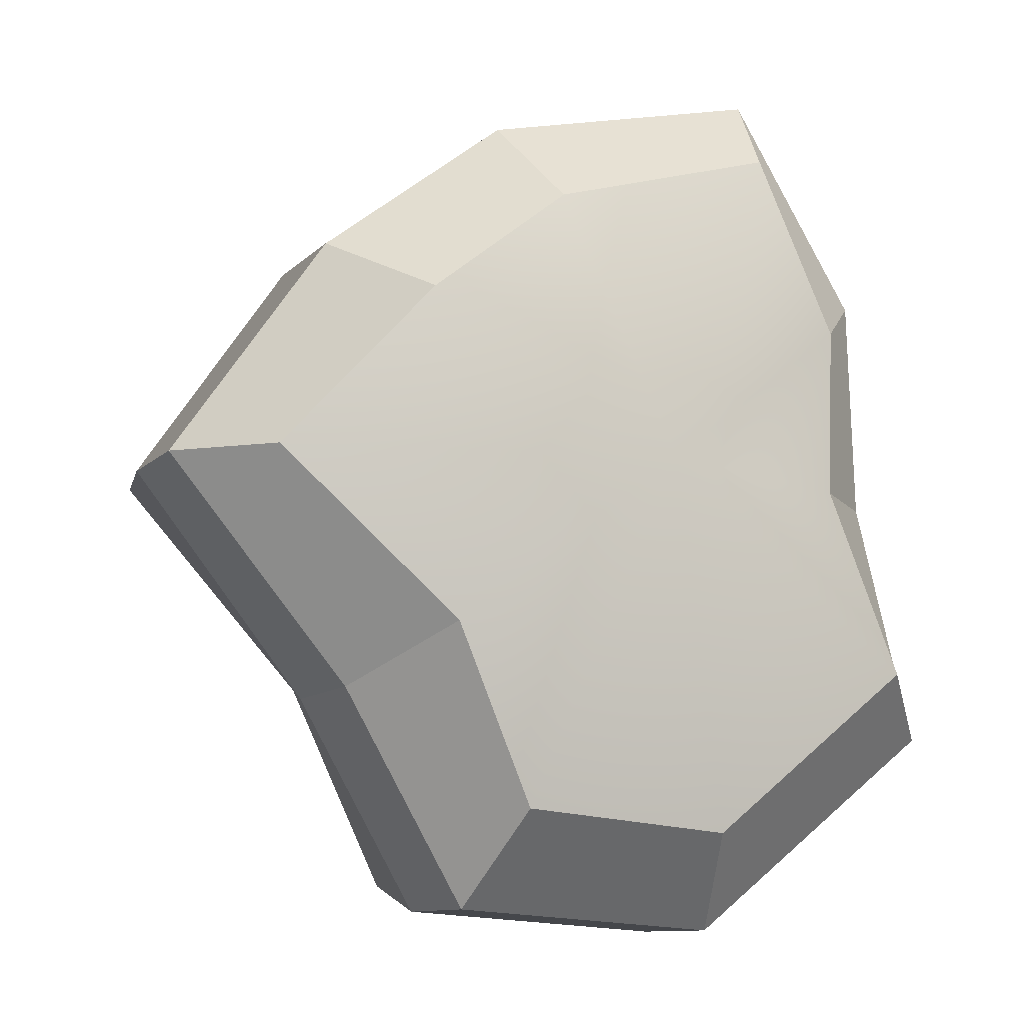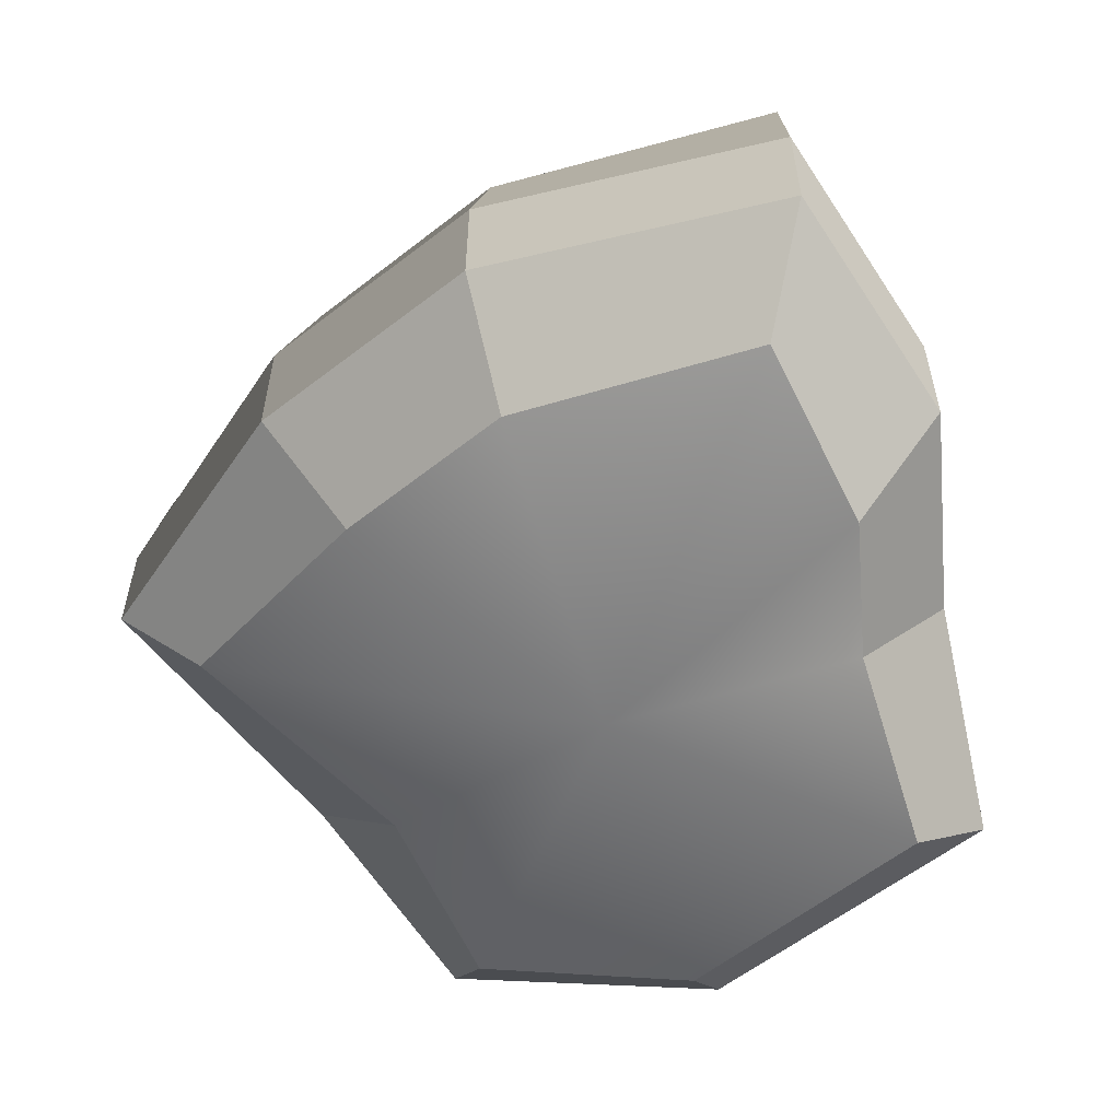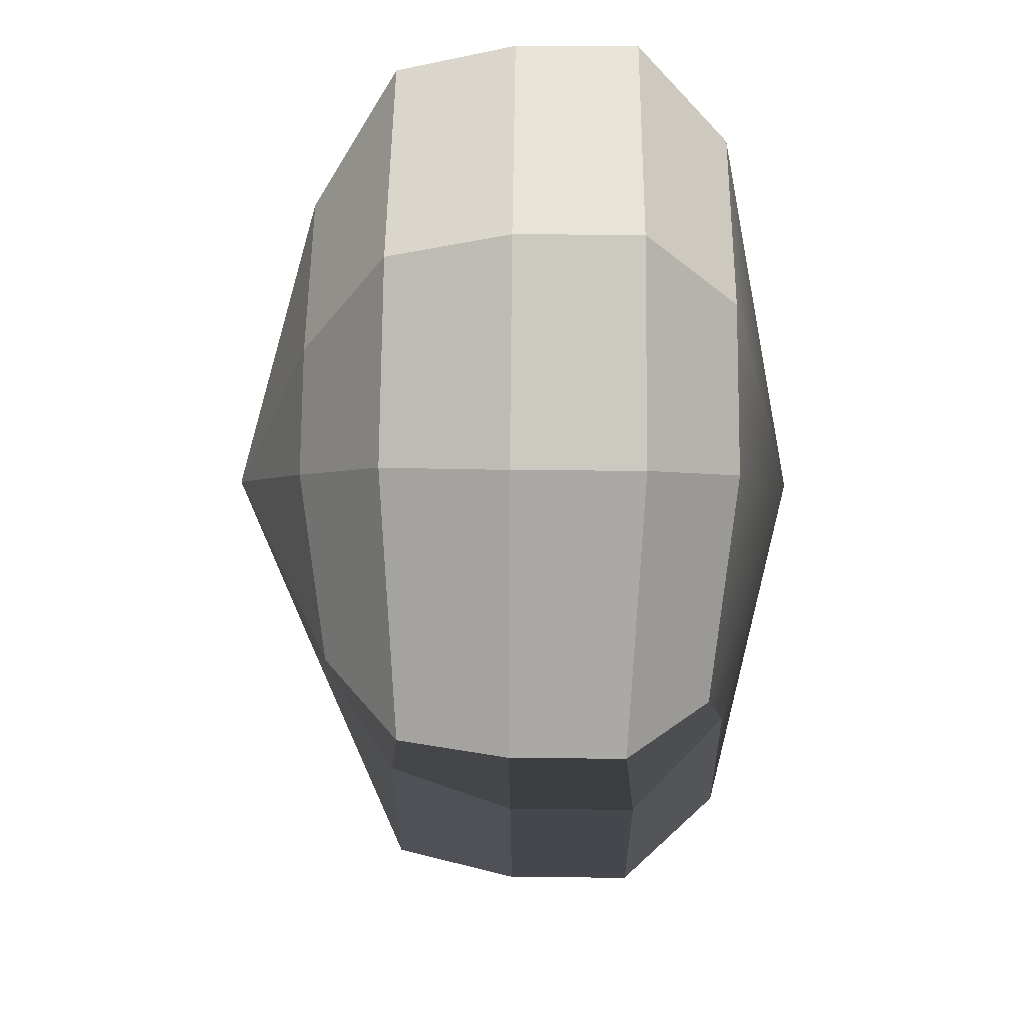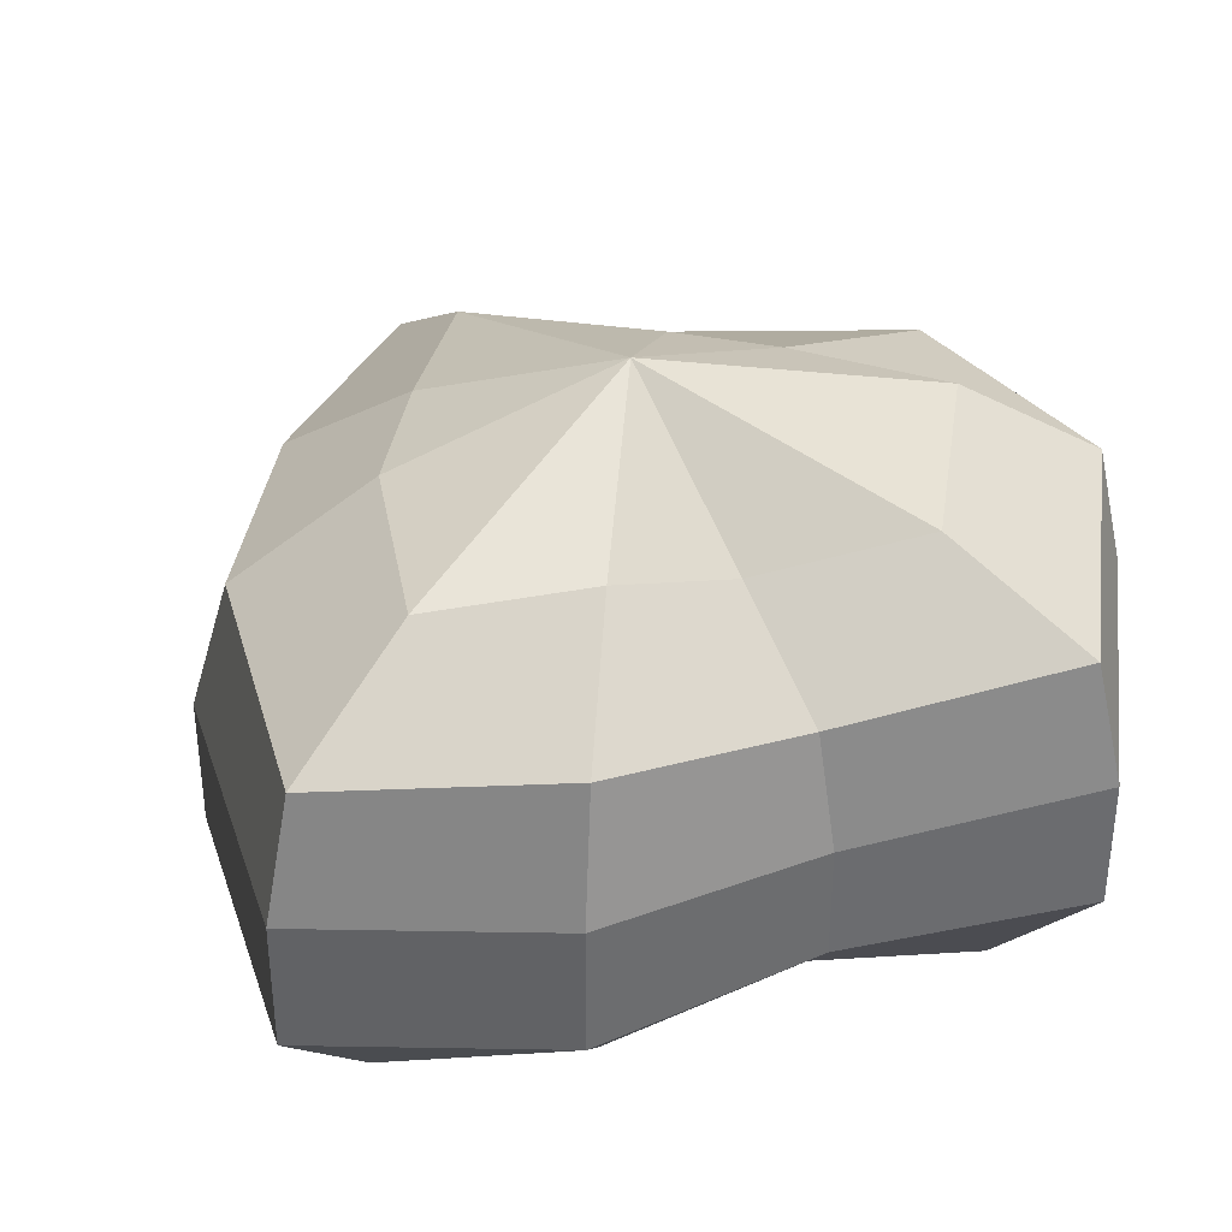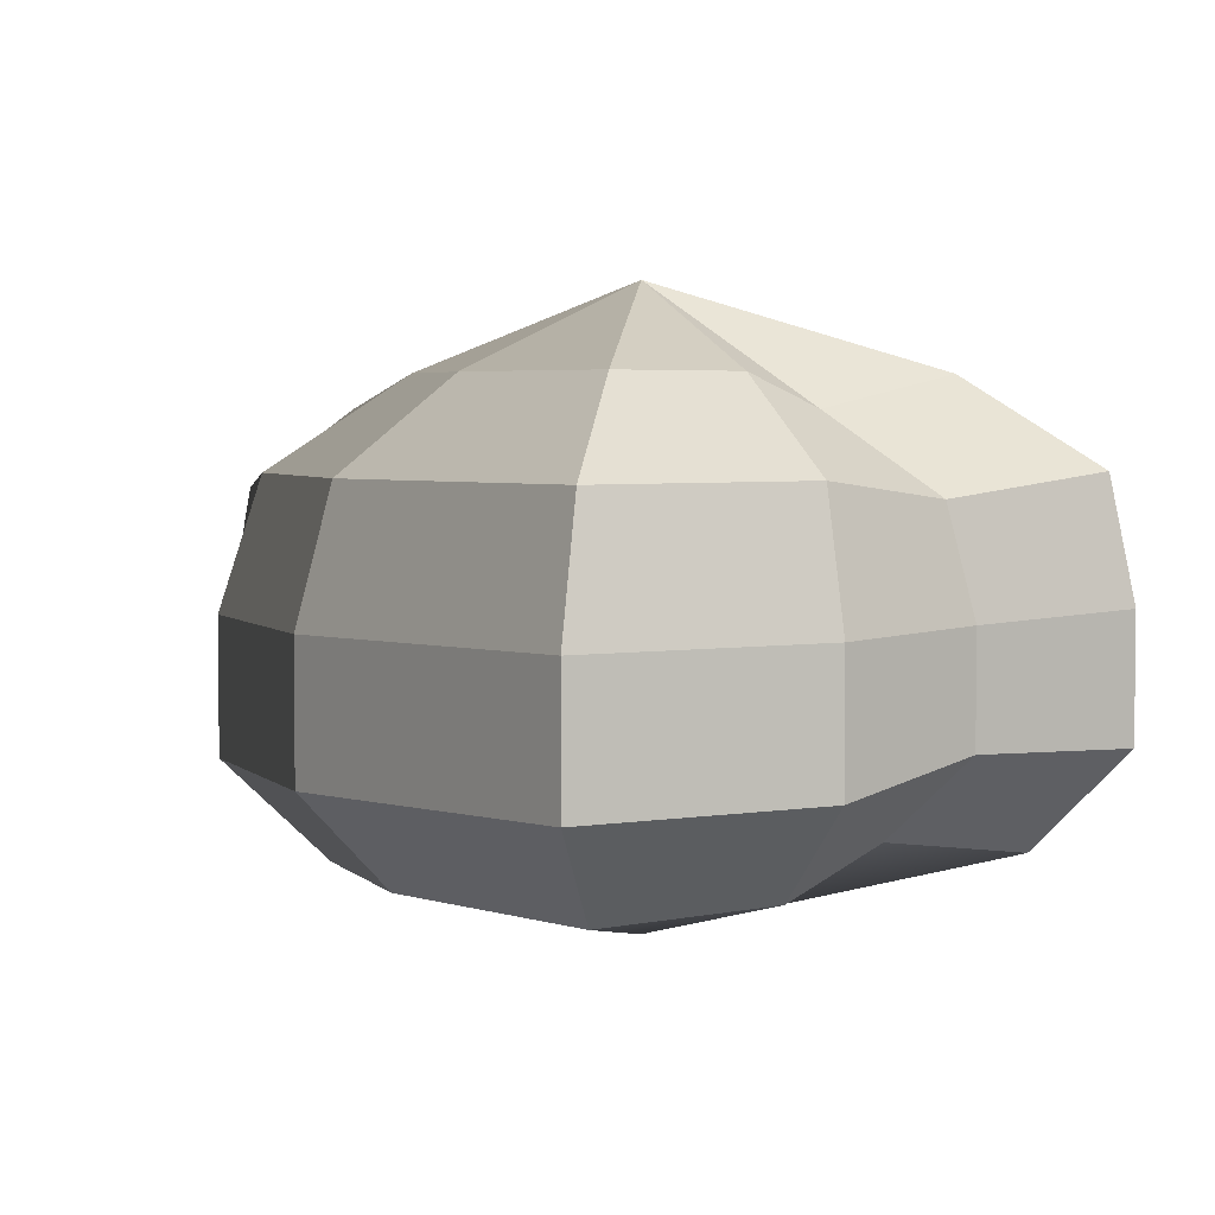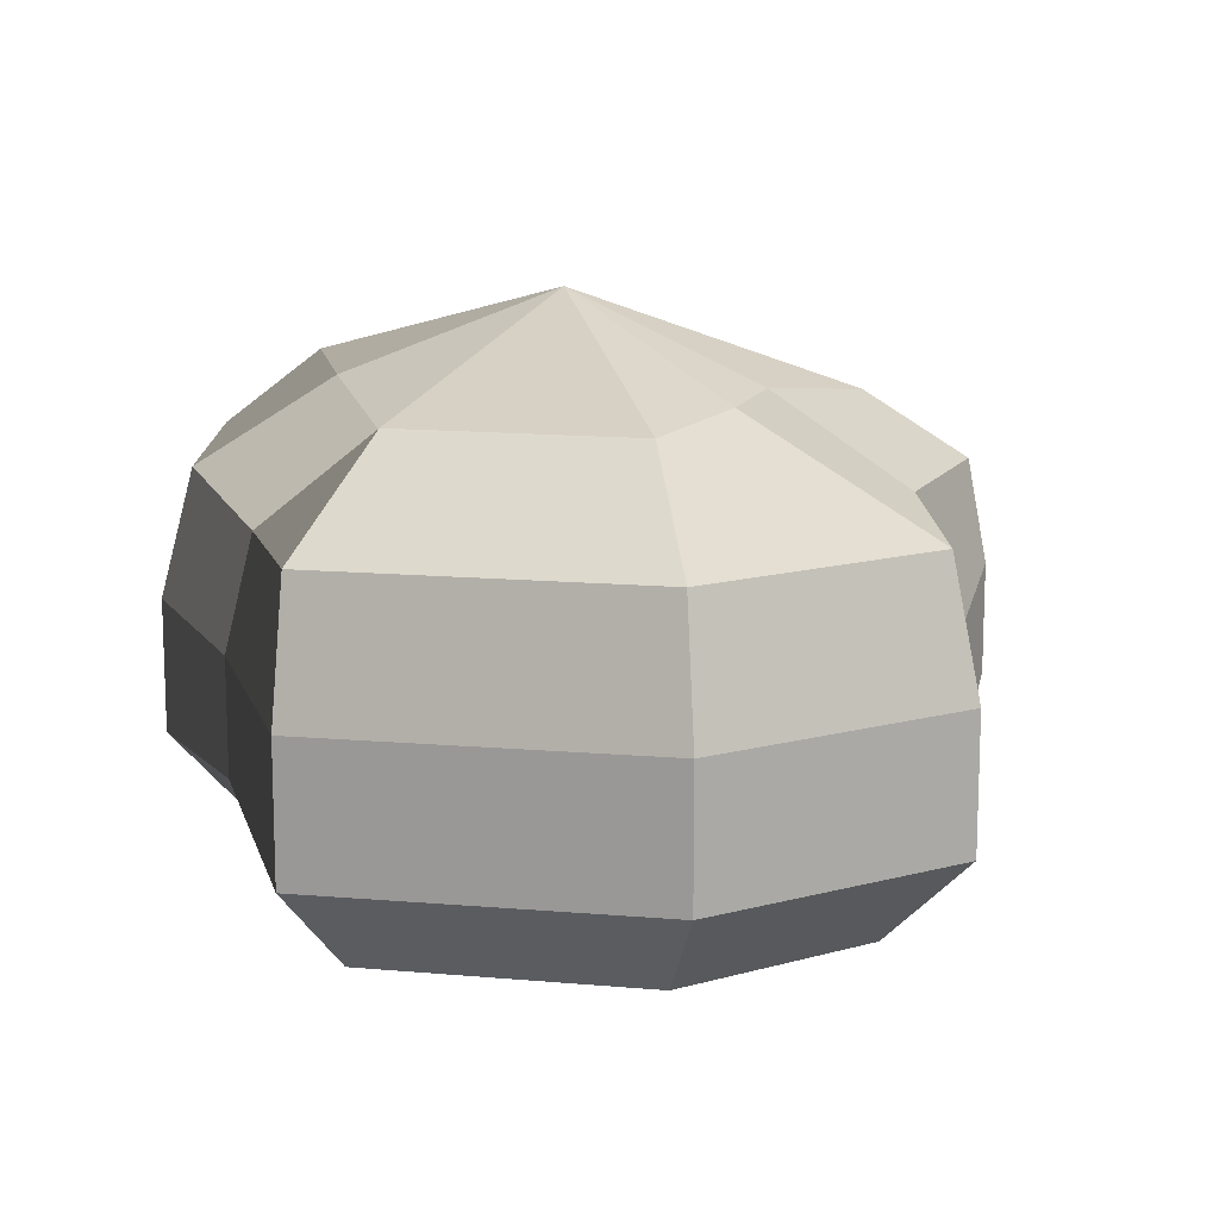
<metadata>
{"format":"obj","ext":"obj","renderer":"f3d","projection":"perspective","resolution":1024,"background":"white","views":[{"elev":-10.4,"azim":-24.8,"up":"+Z"},{"elev":-58.2,"azim":0.9,"up":"+Y"},{"elev":34.7,"azim":-89.3,"up":"+Z"},{"elev":36.6,"azim":59.5,"up":"+Y"},{"elev":4.0,"azim":29.7,"up":"+Y"},{"elev":13.7,"azim":152.8,"up":"+Y"}]}
</metadata>
<code>
v 0.01455 -0.02578 -0.04036
v 0.004624 -0.03398 0.001092
v 0.03878 -0.02578 -0.02105
v -0.009663 -0.02578 -0.03818
v -0.01825 -0.02578 -0.01778
v -0.03822 -0.02223 0.001092
v -0.02135 -0.02578 0.01996
v -0.005297 -0.02578 0.03272
v 0.02109 -0.02578 0.04036
v 0.0306 -0.02578 0.01996
v 0.03219 -0.02223 0.001092
v 0.03878 -0.02578 -0.02105
v 0.04797 -0.01489 -0.02773
v 0.01805 -0.01489 -0.05115
v 0.01455 -0.02578 -0.04036
v 0.01455 -0.02578 -0.04036
v 0.01805 -0.01489 -0.05115
v -0.01317 -0.01489 -0.04897
v -0.009663 -0.02578 -0.03818
v -0.009663 -0.02578 -0.03818
v -0.01317 -0.01489 -0.04897
v -0.02743 -0.01489 -0.02445
v -0.01825 -0.02578 -0.01778
v -0.01825 -0.02578 -0.01778
v -0.02743 -0.01489 -0.02445
v -0.04797 -0.01289 0.001092
v -0.03822 -0.02223 0.001092
v -0.03822 -0.02223 0.001092
v -0.04797 -0.01289 0.001092
v -0.03053 -0.01489 0.02663
v -0.02135 -0.02578 0.01996
v -0.02135 -0.02578 0.01996
v -0.03053 -0.01489 0.02663
v -0.008805 -0.01489 0.04351
v -0.005297 -0.02578 0.03272
v -0.005297 -0.02578 0.03272
v -0.008805 -0.01489 0.04351
v 0.0246 -0.01489 0.05115
v 0.02109 -0.02578 0.04036
v 0.02109 -0.02578 0.04036
v 0.0246 -0.01489 0.05115
v 0.03978 -0.01489 0.02663
v 0.0306 -0.02578 0.01996
v 0.0306 -0.02578 0.01996
v 0.03978 -0.01489 0.02663
v 0.04193 -0.01289 0.001092
v 0.03219 -0.02223 0.001092
v 0.03219 -0.02223 0.001092
v 0.04193 -0.01289 0.001092
v 0.04797 -0.01489 -0.02773
v 0.03878 -0.02578 -0.02105
v 0.04797 -0.01489 -0.02773
v 0.04797 -0.000148 -0.02773
v 0.01805 -0.000148 -0.05115
v 0.01805 -0.01489 -0.05115
v 0.01805 -0.01489 -0.05115
v 0.01805 -0.000148 -0.05115
v -0.01317 -0.000148 -0.04897
v -0.01317 -0.01489 -0.04897
v -0.01317 -0.01489 -0.04897
v -0.01317 -0.000148 -0.04897
v -0.02743 -0.000148 -0.02445
v -0.02743 -0.01489 -0.02445
v -0.02743 -0.01489 -0.02445
v -0.02743 -0.000148 -0.02445
v -0.04797 -0.0002292 0.001092
v -0.04797 -0.01289 0.001092
v -0.04797 -0.01289 0.001092
v -0.04797 -0.0002292 0.001092
v -0.03053 -0.000148 0.02663
v -0.03053 -0.01489 0.02663
v -0.03053 -0.01489 0.02663
v -0.03053 -0.000148 0.02663
v -0.008805 -0.000148 0.04351
v -0.008805 -0.01489 0.04351
v -0.008805 -0.01489 0.04351
v -0.008805 -0.000148 0.04351
v 0.0246 -0.000148 0.05115
v 0.0246 -0.01489 0.05115
v 0.0246 -0.01489 0.05115
v 0.0246 -0.000148 0.05115
v 0.03978 -0.000148 0.02663
v 0.03978 -0.01489 0.02663
v 0.03978 -0.01489 0.02663
v 0.03978 -0.000148 0.02663
v 0.04193 -0.0002292 0.001092
v 0.04193 -0.01289 0.001092
v 0.04193 -0.01289 0.001092
v 0.04193 -0.0002292 0.001092
v 0.04797 -0.000148 -0.02773
v 0.04797 -0.01489 -0.02773
v 0.04797 -0.000148 -0.02773
v 0.04569 0.01428 -0.0254
v 0.01715 0.01428 -0.04799
v 0.01805 -0.000148 -0.05115
v 0.01805 -0.000148 -0.05115
v 0.01715 0.01428 -0.04799
v -0.01183 0.01428 -0.0456
v -0.01317 -0.000148 -0.04897
v -0.01317 -0.000148 -0.04897
v -0.01183 0.01428 -0.0456
v -0.02321 0.01428 -0.02181
v -0.02743 -0.000148 -0.02445
v -0.02743 -0.000148 -0.02445
v -0.02321 0.01428 -0.02181
v -0.0453 0.01197 0.001197
v -0.04797 -0.0002292 0.001092
v -0.04797 -0.0002292 0.001092
v -0.0453 0.01197 0.001197
v -0.02661 0.01428 0.0242
v -0.03053 -0.000148 0.02663
v -0.03053 -0.000148 0.02663
v -0.02661 0.01428 0.0242
v -0.007042 0.01428 0.03961
v -0.008805 -0.000148 0.04351
v -0.008805 -0.000148 0.04351
v -0.007042 0.01428 0.03961
v 0.02433 0.01428 0.04799
v 0.0246 -0.000148 0.05115
v 0.0246 -0.000148 0.05115
v 0.02433 0.01428 0.04799
v 0.03671 0.01428 0.0242
v 0.03978 -0.000148 0.02663
v 0.03978 -0.000148 0.02663
v 0.03671 0.01428 0.0242
v 0.03865 0.01197 0.001197
v 0.04193 -0.0002292 0.001092
v 0.04193 -0.0002292 0.001092
v 0.03865 0.01197 0.001197
v 0.04569 0.01428 -0.0254
v 0.04797 -0.000148 -0.02773
v 0.04569 0.01428 -0.0254
v 0.03225 0.02437 -0.01615
v 0.01204 0.02437 -0.03257
v 0.01715 0.01428 -0.04799
v 0.01715 0.01428 -0.04799
v 0.01204 0.02437 -0.03257
v -0.002592 0.02437 -0.02139
v -0.01183 0.01428 -0.0456
v -0.01183 0.01428 -0.0456
v -0.002592 0.02437 -0.02139
v -0.01125 0.02437 -0.0128
v -0.02321 0.01428 -0.02181
v -0.02321 0.01428 -0.02181
v -0.01125 0.02437 -0.0128
v -0.03124 0.02075 0.001118
v -0.0453 0.01197 0.001197
v -0.0453 0.01197 0.001197
v -0.03124 0.02075 0.001118
v -0.01443 0.02437 0.01503
v -0.02661 0.01428 0.0242
v -0.02661 0.01428 0.0242
v -0.01443 0.02437 0.01503
v -0.002592 0.02437 0.02475
v -0.007042 0.01428 0.03961
v -0.007042 0.01428 0.03961
v -0.002592 0.02437 0.02475
v 0.01874 0.02437 0.03257
v 0.02433 0.01428 0.04799
v 0.02433 0.01428 0.04799
v 0.01874 0.02437 0.03257
v 0.02387 0.02437 0.01503
v 0.03671 0.01428 0.0242
v 0.03671 0.01428 0.0242
v 0.02387 0.02437 0.01503
v 0.02504 0.02075 0.001118
v 0.03865 0.01197 0.001197
v 0.03865 0.01197 0.001197
v 0.02504 0.02075 0.001118
v 0.03225 0.02437 -0.01615
v 0.04569 0.01428 -0.0254
v 0.03225 0.02437 -0.01615
v 0.004624 0.03398 0.001092
v 0.01204 0.02437 -0.03257
v 0.01204 0.02437 -0.03257
v 0.004624 0.03398 0.001092
v -0.002592 0.02437 -0.02139
v -0.002592 0.02437 -0.02139
v 0.004624 0.03398 0.001092
v -0.01125 0.02437 -0.0128
v -0.01125 0.02437 -0.0128
v 0.004624 0.03398 0.001092
v -0.03124 0.02075 0.001118
v -0.03124 0.02075 0.001118
v 0.004624 0.03398 0.001092
v -0.01443 0.02437 0.01503
v -0.01443 0.02437 0.01503
v 0.004624 0.03398 0.001092
v -0.002592 0.02437 0.02475
v -0.002592 0.02437 0.02475
v 0.004624 0.03398 0.001092
v 0.01874 0.02437 0.03257
v 0.01874 0.02437 0.03257
v 0.004624 0.03398 0.001092
v 0.02387 0.02437 0.01503
v 0.02387 0.02437 0.01503
v 0.004624 0.03398 0.001092
v 0.02504 0.02075 0.001118
v 0.02504 0.02075 0.001118
v 0.004624 0.03398 0.001092
v 0.03225 0.02437 -0.01615
g pCylinder9_5_3432_269
f 1 3 2
f 4 1 2
f 5 4 2
f 6 5 2
f 7 6 2
f 8 7 2
f 9 8 2
f 10 9 2
f 11 10 2
f 3 11 2
f 12 14 13
f 12 15 14
f 16 18 17
f 16 19 18
f 20 22 21
f 20 23 22
f 24 26 25
f 24 27 26
f 28 30 29
f 28 31 30
f 32 34 33
f 32 35 34
f 36 38 37
f 36 39 38
f 40 42 41
f 40 43 42
f 44 46 45
f 44 47 46
f 48 50 49
f 48 51 50
f 52 54 53
f 52 55 54
f 56 58 57
f 56 59 58
f 60 62 61
f 60 63 62
f 64 66 65
f 64 67 66
f 68 70 69
f 68 71 70
f 72 74 73
f 72 75 74
f 76 78 77
f 76 79 78
f 80 82 81
f 80 83 82
f 84 86 85
f 84 87 86
f 88 90 89
f 88 91 90
f 92 94 93
f 92 95 94
f 96 98 97
f 96 99 98
f 100 102 101
f 100 103 102
f 104 106 105
f 104 107 106
f 108 110 109
f 108 111 110
f 112 114 113
f 112 115 114
f 116 118 117
f 116 119 118
f 120 122 121
f 120 123 122
f 124 126 125
f 124 127 126
f 128 130 129
f 128 131 130
f 132 134 133
f 132 135 134
f 136 138 137
f 136 139 138
f 140 142 141
f 140 143 142
f 144 146 145
f 144 147 146
f 148 150 149
f 148 151 150
f 152 154 153
f 152 155 154
f 156 158 157
f 156 159 158
f 160 162 161
f 160 163 162
f 164 166 165
f 164 167 166
f 168 170 169
f 168 171 170
f 172 174 173
f 175 177 176
f 178 180 179
f 181 183 182
f 184 186 185
f 187 189 188
f 190 192 191
f 193 195 194
f 196 198 197
f 199 201 200

</code>
